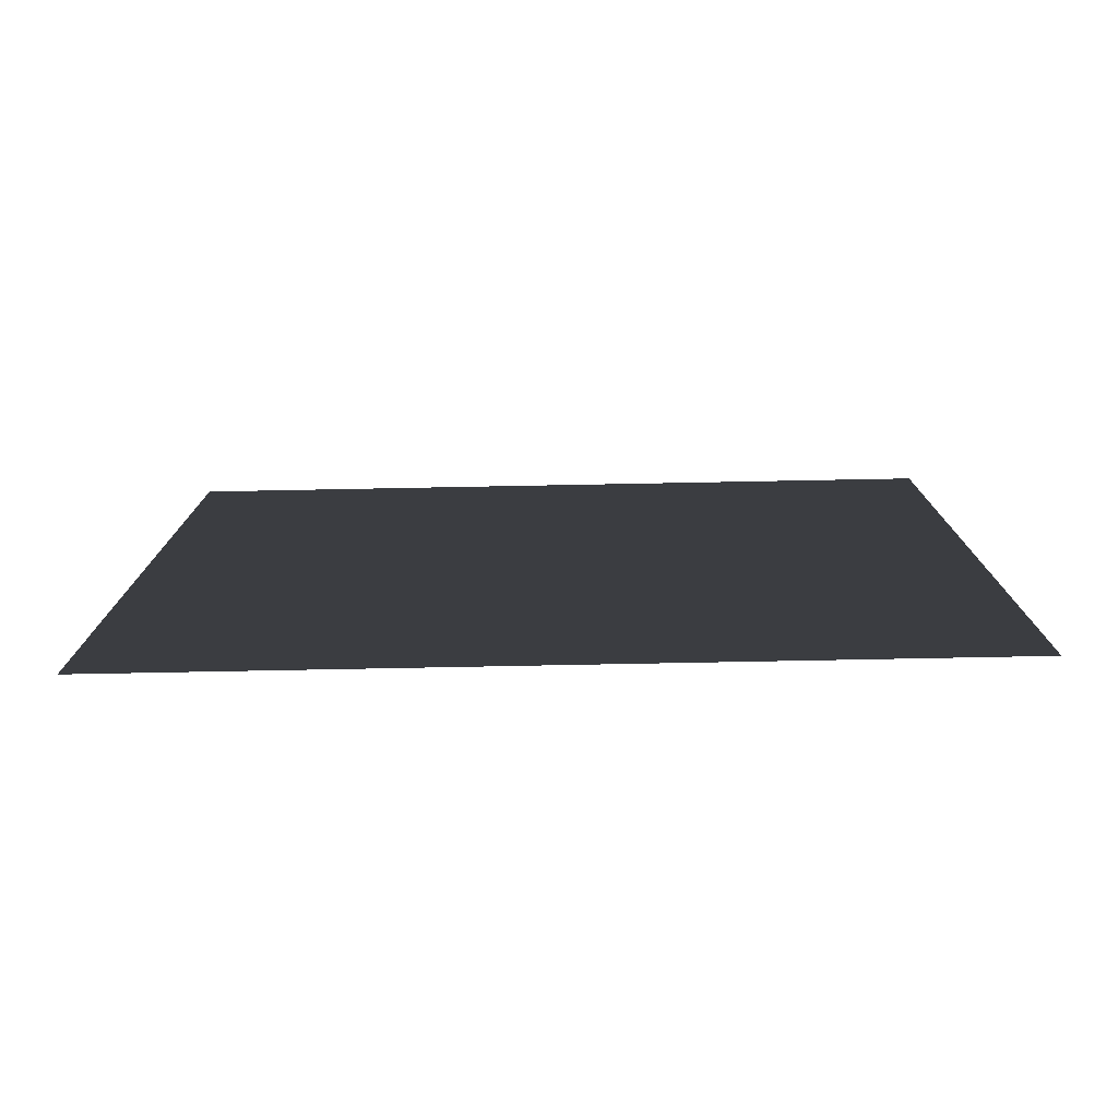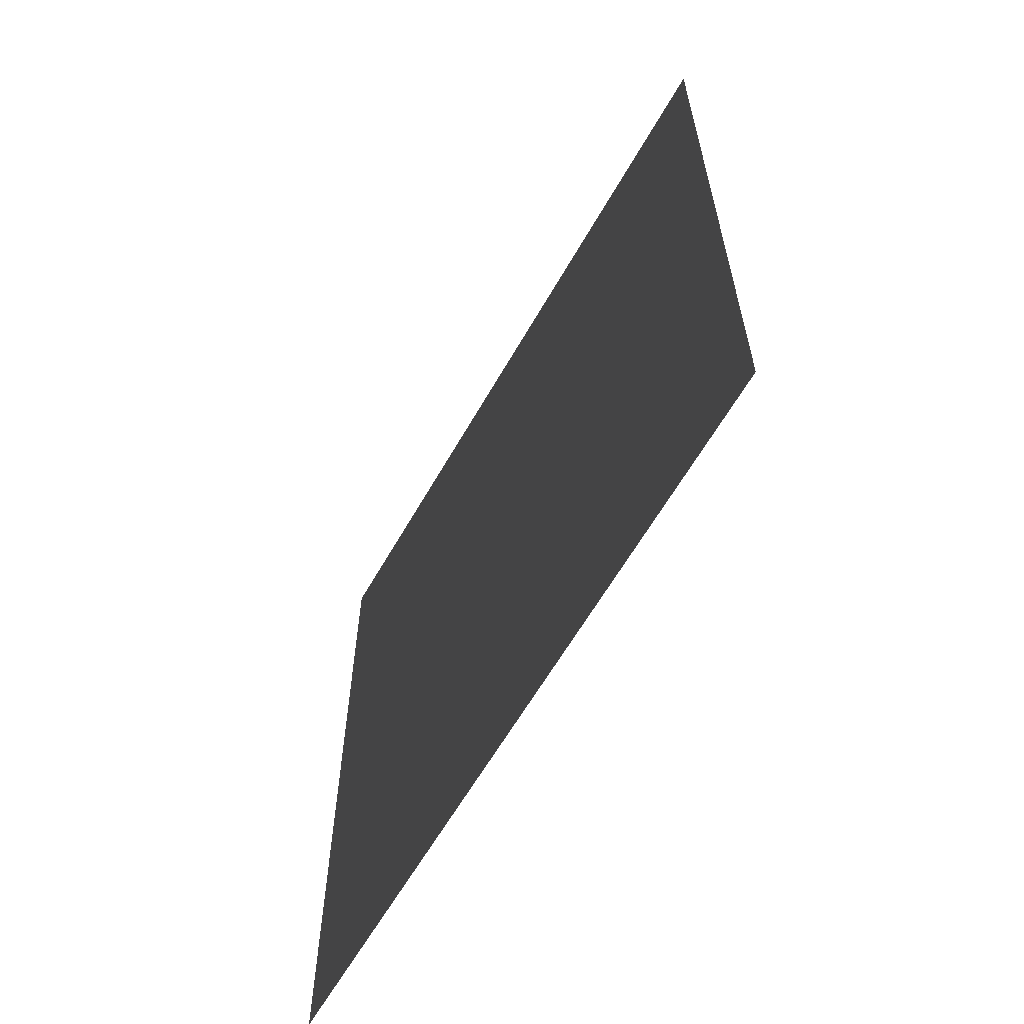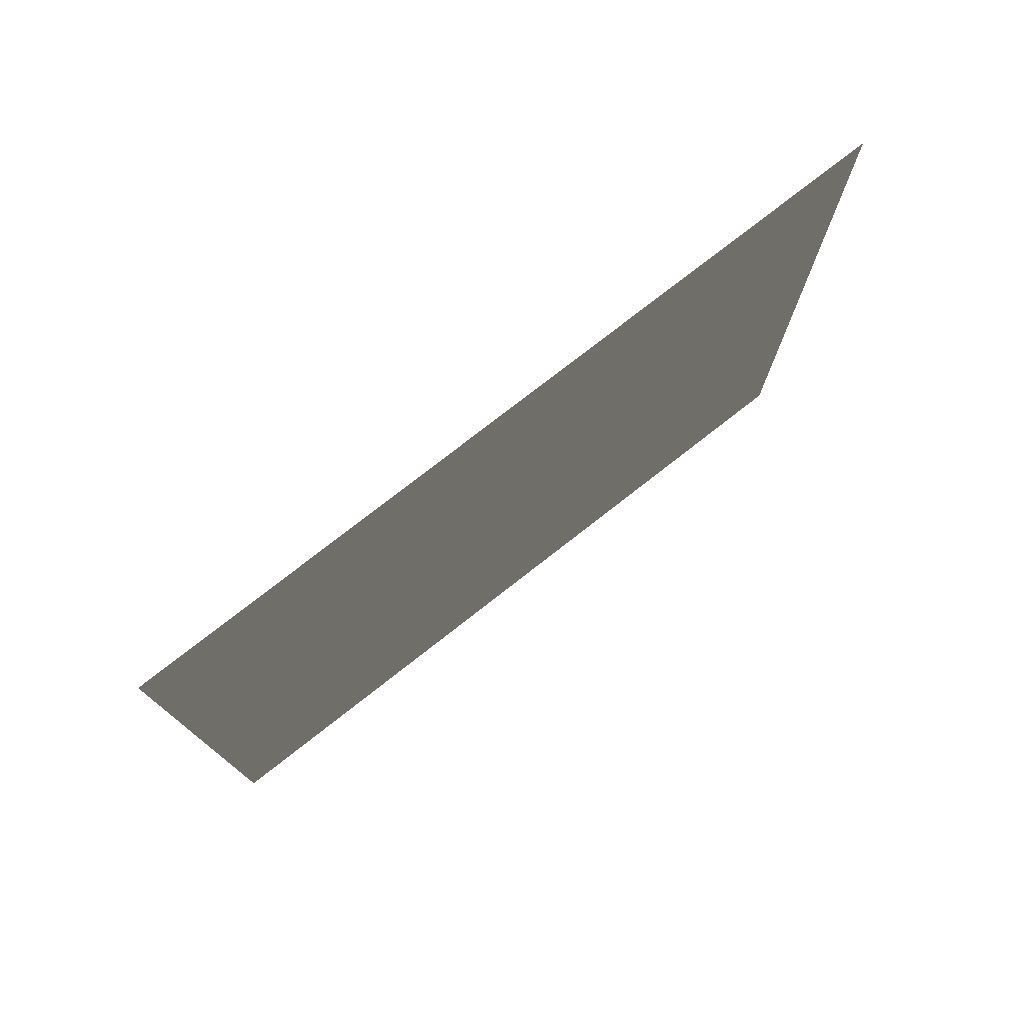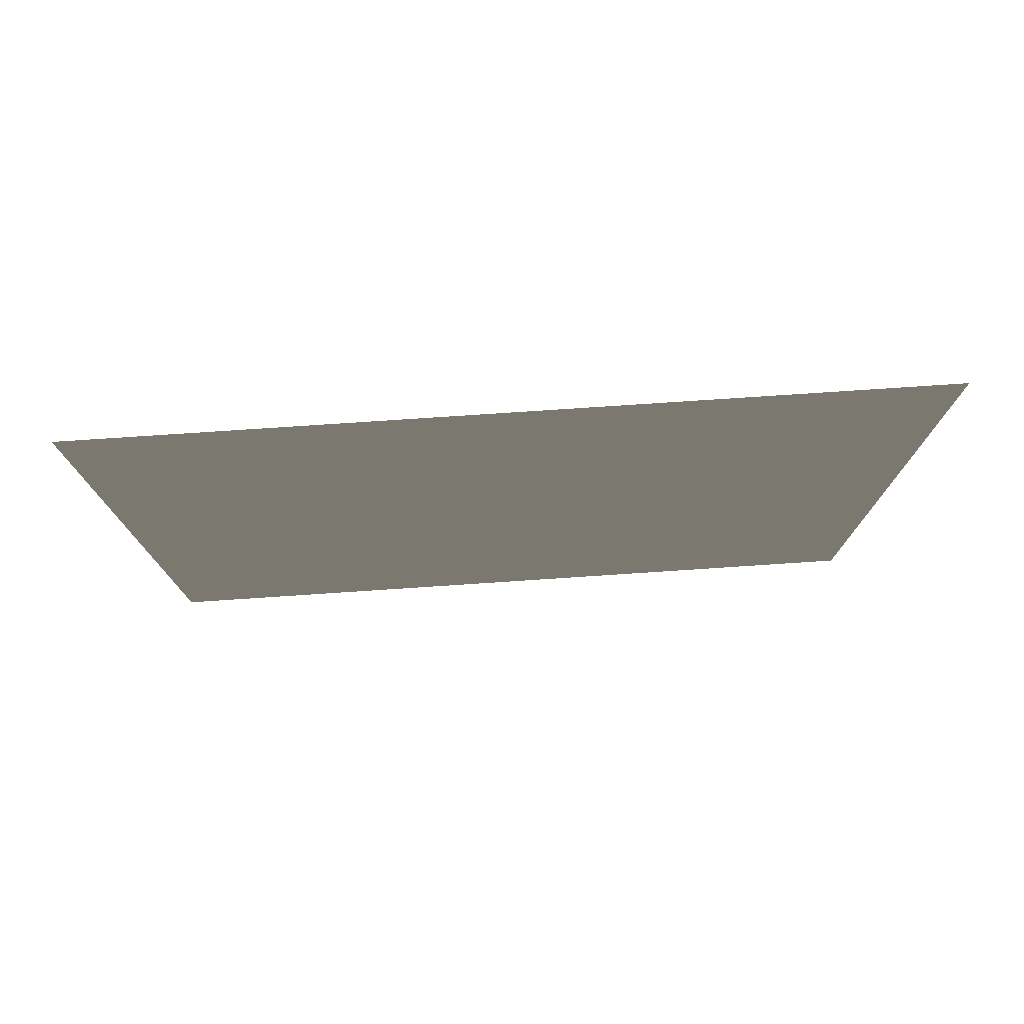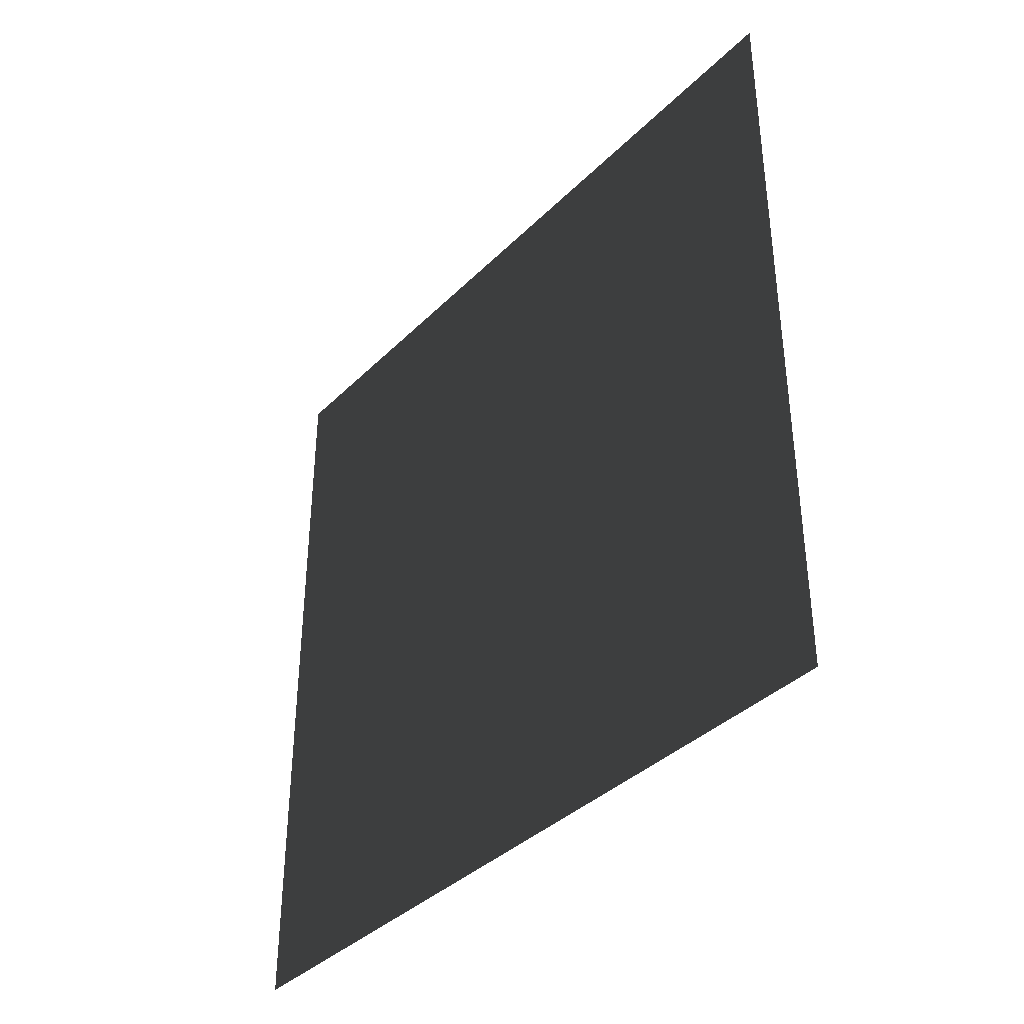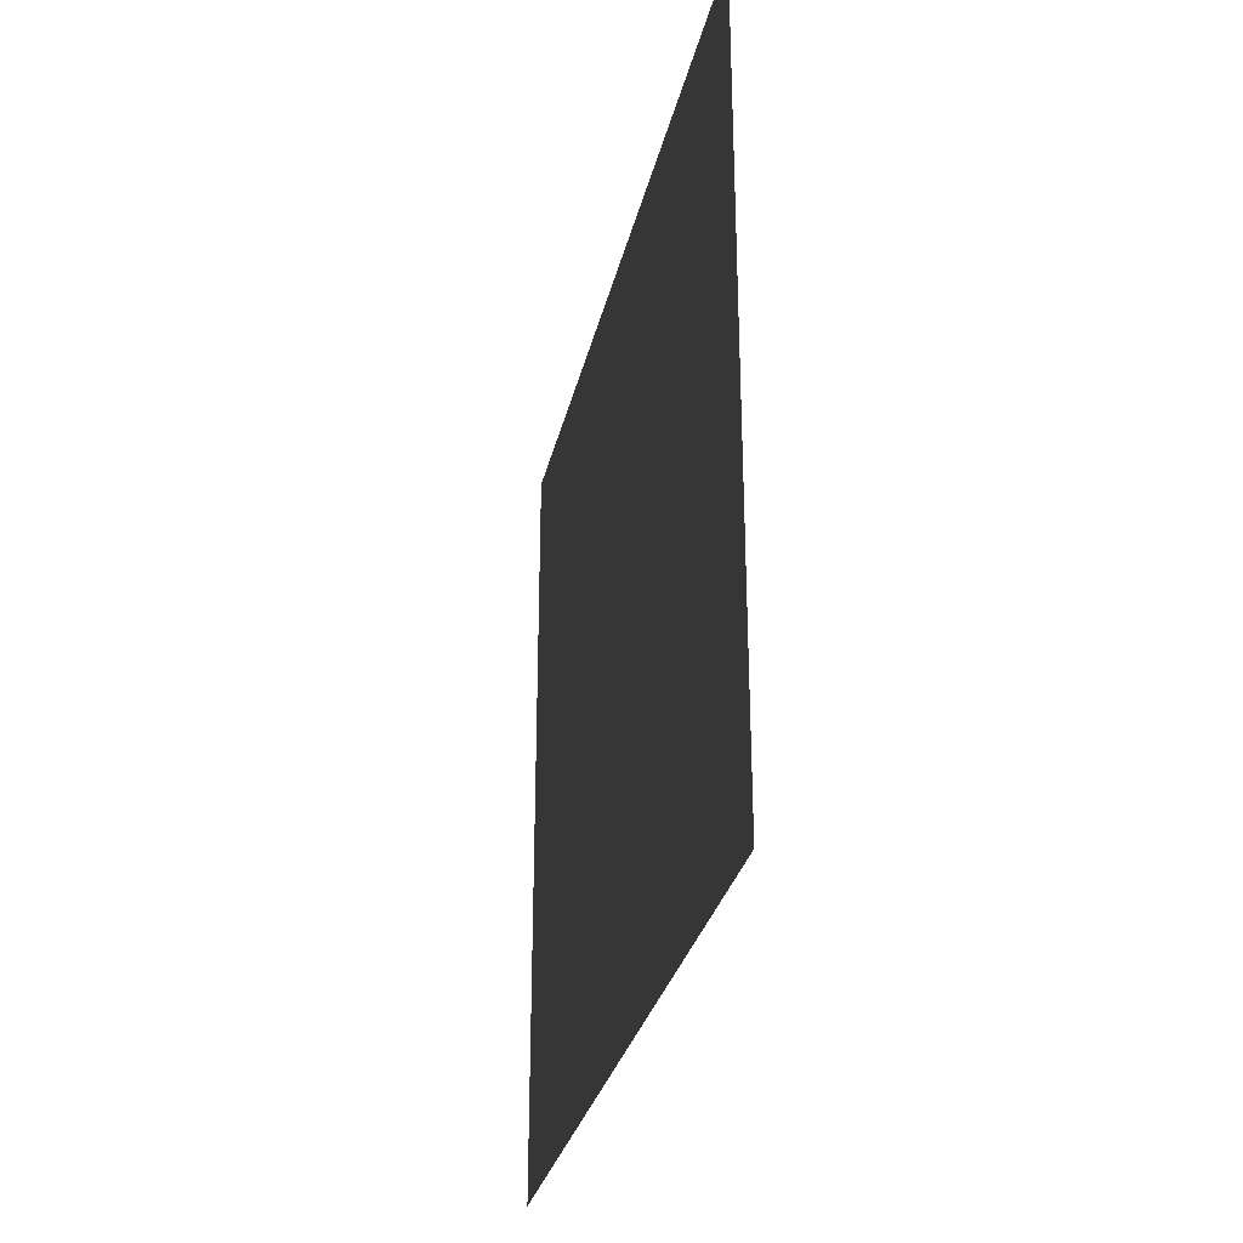
<metadata>
{"format":"obj","ext":"obj","renderer":"f3d","projection":"perspective","resolution":1024,"background":"white","views":[{"elev":-77.8,"azim":-88.9,"up":"+Y"},{"elev":-61.3,"azim":150.5,"up":"+Z"},{"elev":76.8,"azim":-128.0,"up":"+Y"},{"elev":77.5,"azim":86.2,"up":"+Z"},{"elev":-37.6,"azim":-38.9,"up":"+Y"},{"elev":-30.2,"azim":167.4,"up":"+Z"}]}
</metadata>
<code>
v -0.2 3 3
v -0.2 -1.54e-08 6.81e-06
v -0.2 3 6.81e-06
v -0.2 -2.341e-07 3
g wall15_10804_1141
f 1 3 2
f 2 4 1

</code>
